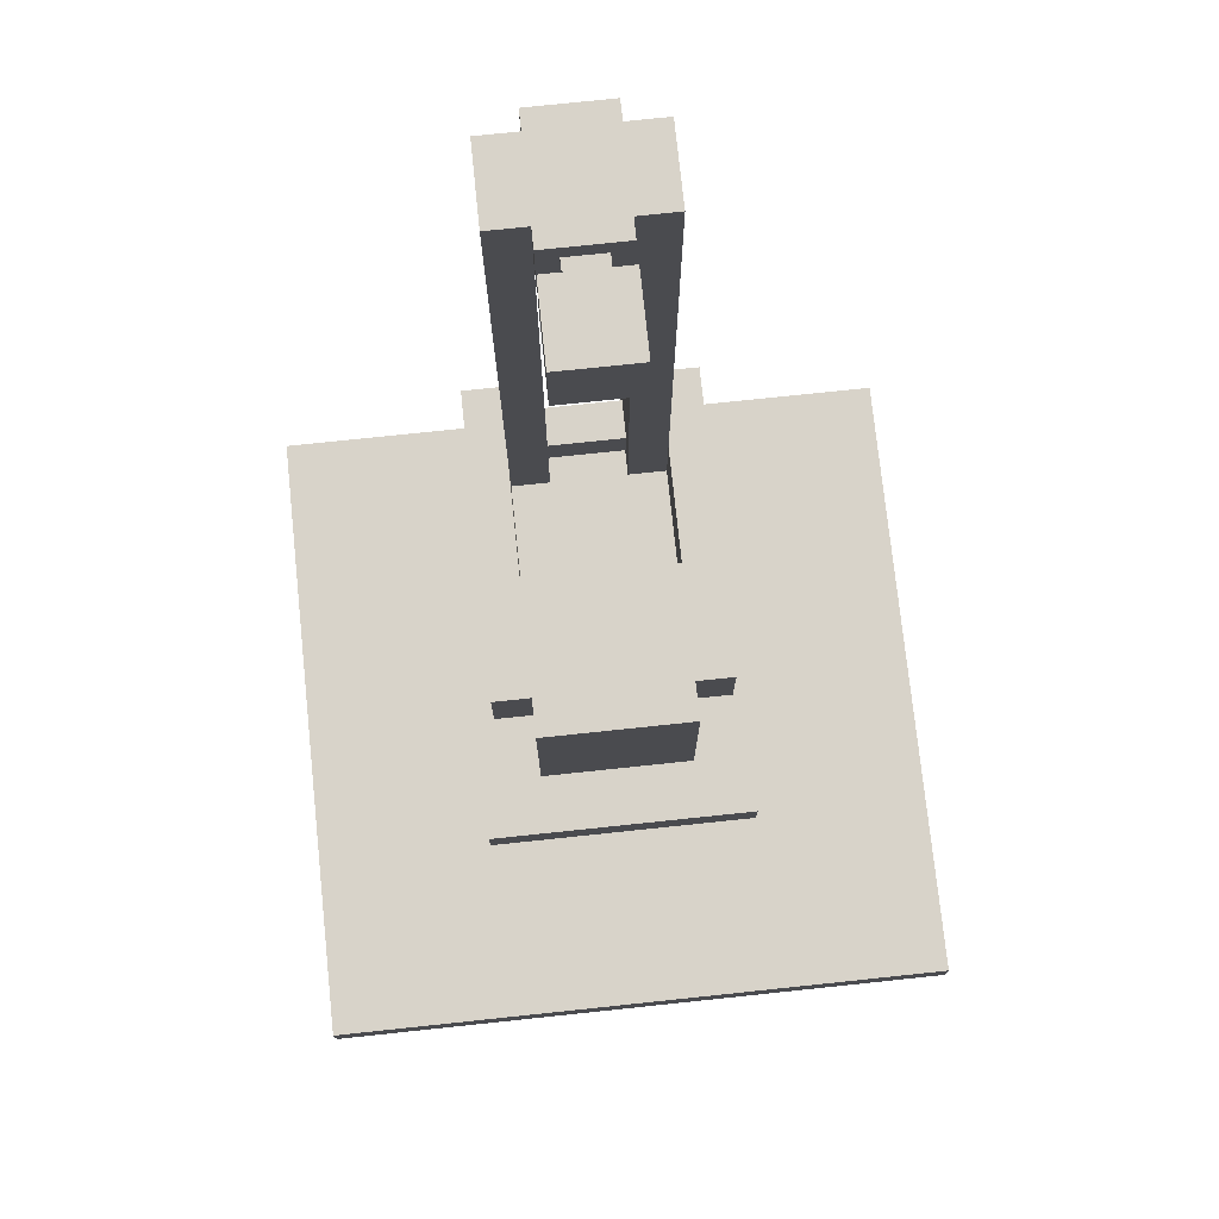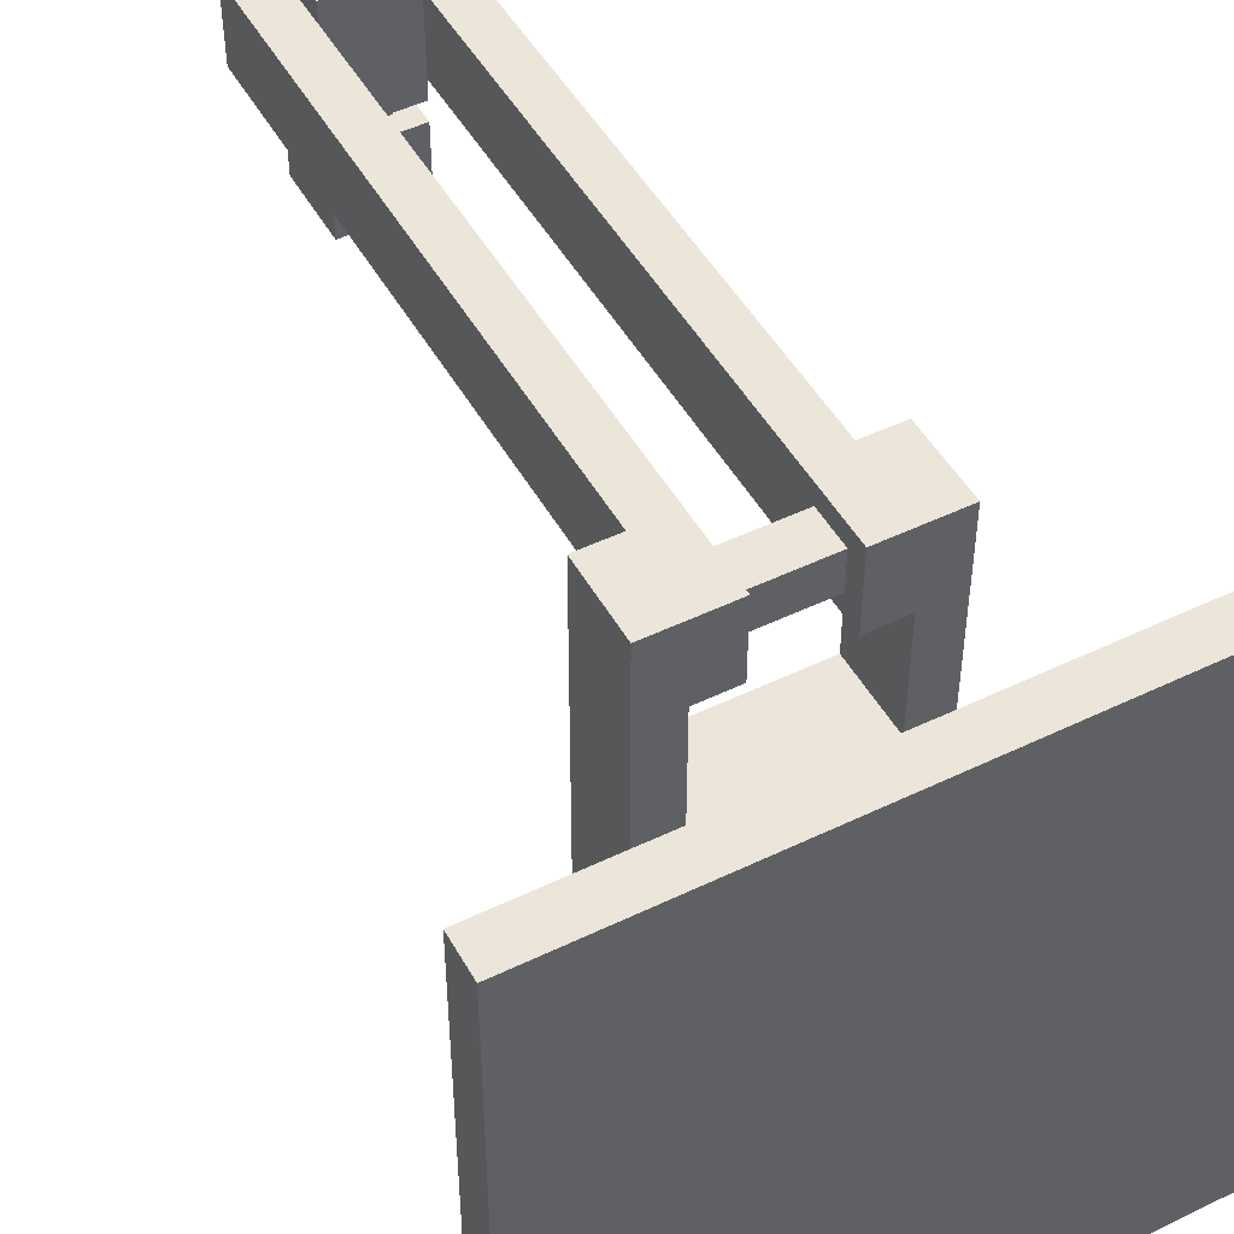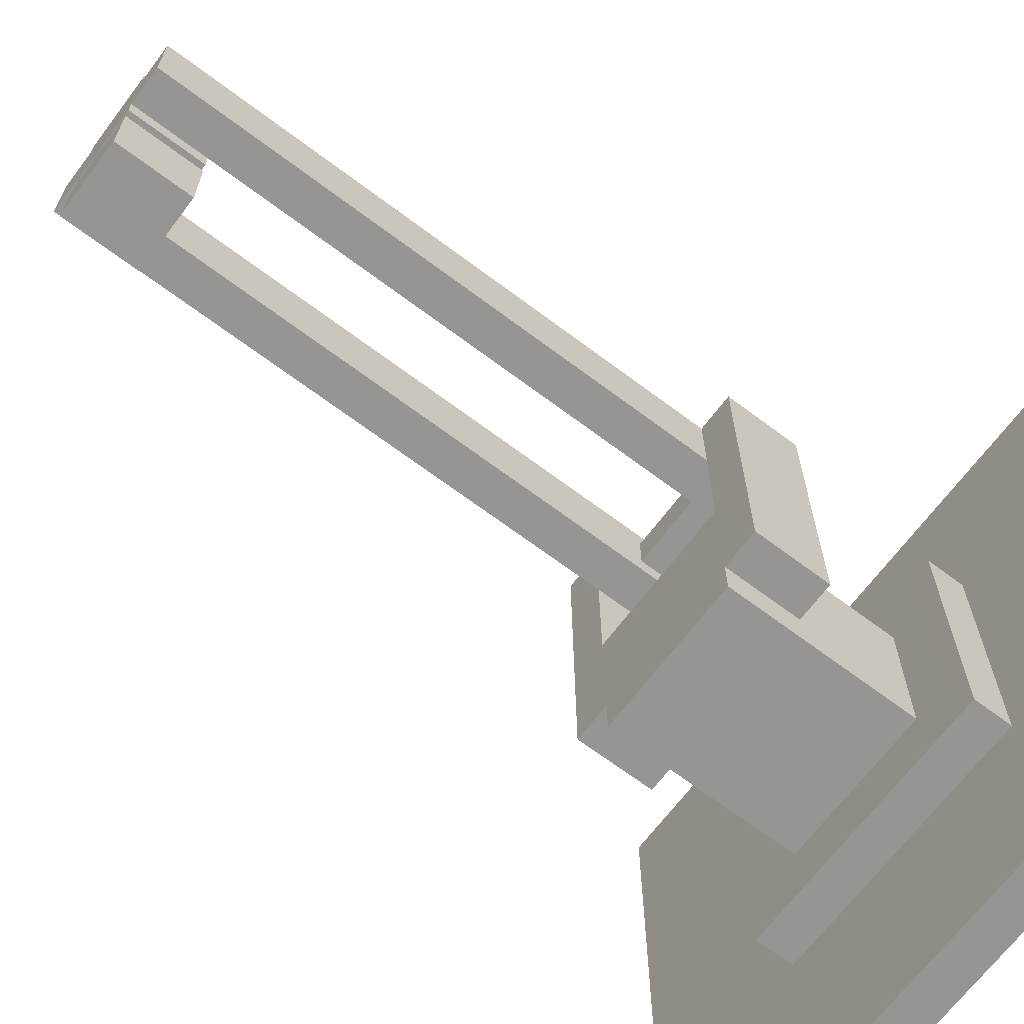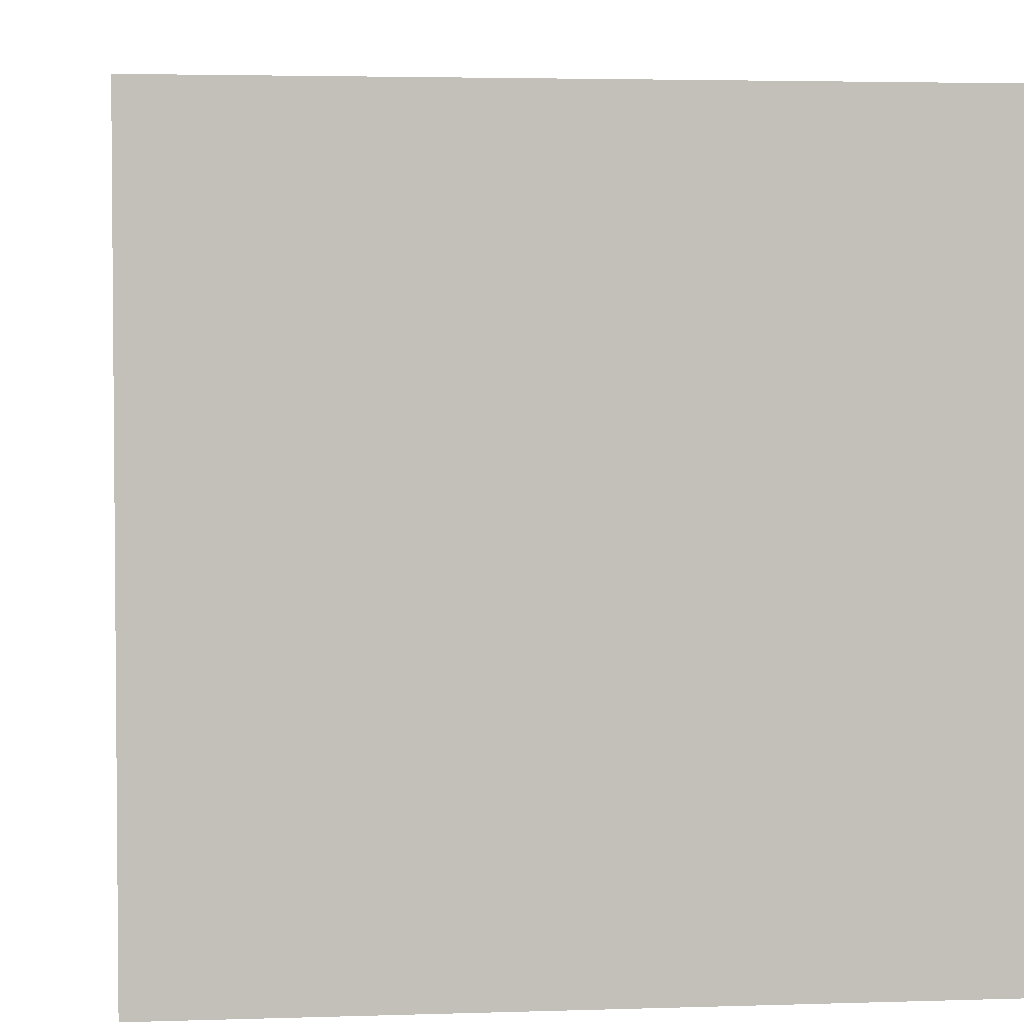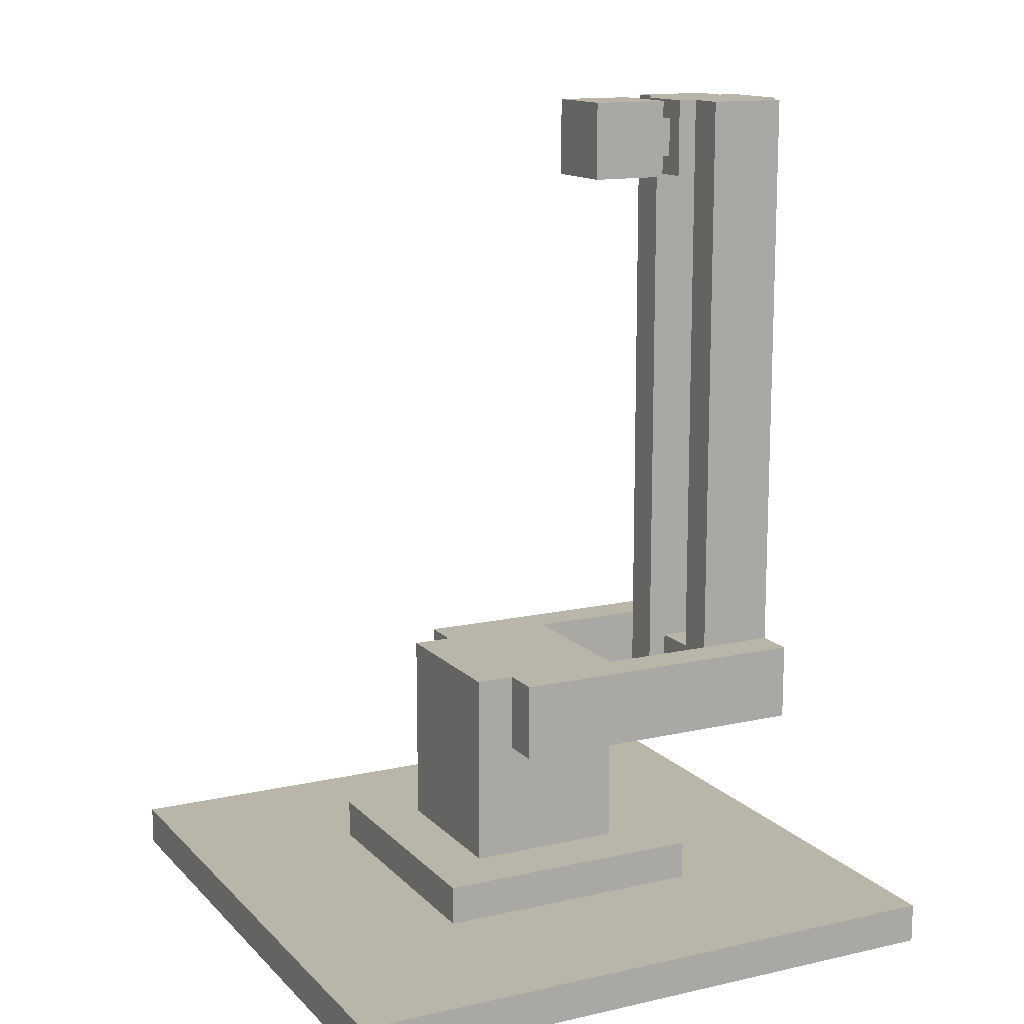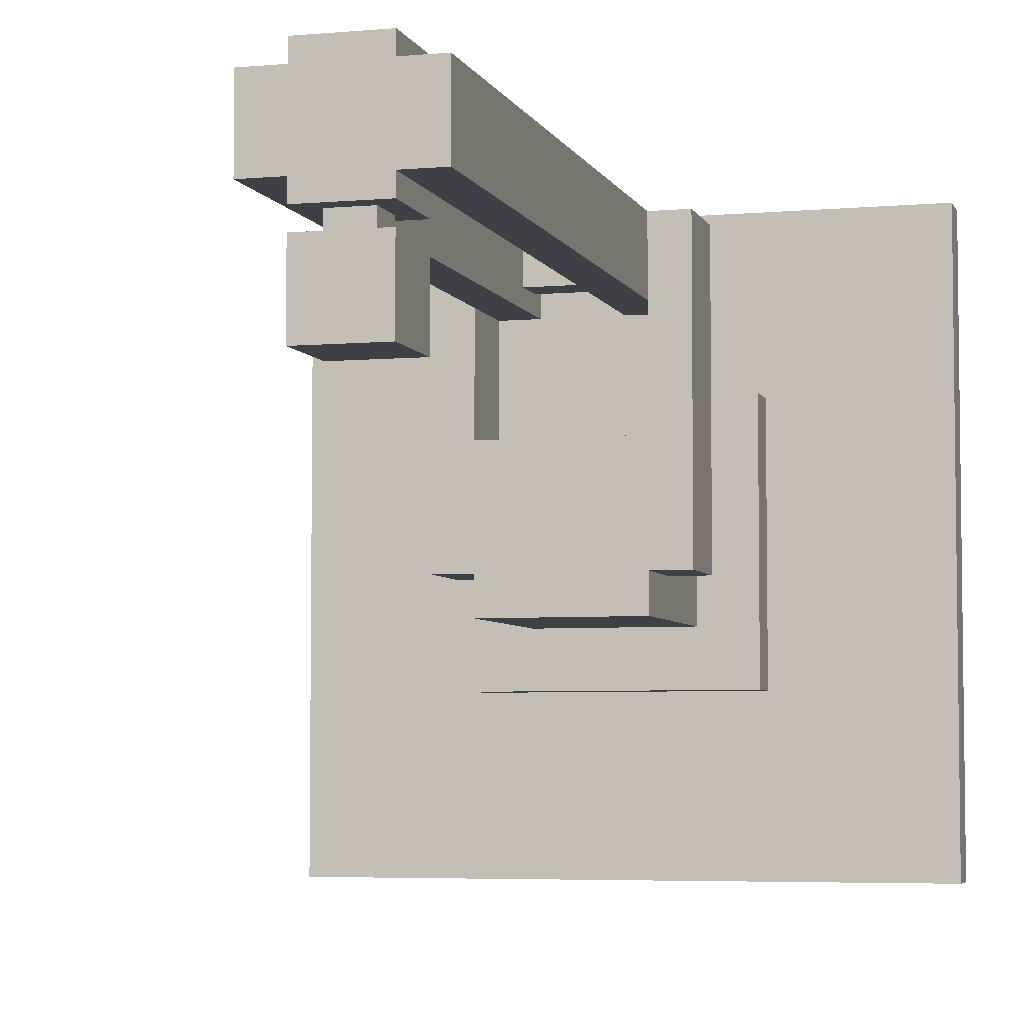
<metadata>
{"format":"obj","ext":"obj","renderer":"f3d","projection":"perspective","resolution":1024,"background":"white","views":[{"elev":75.8,"azim":174.0,"up":"+Y"},{"elev":48.5,"azim":-28.3,"up":"+Z"},{"elev":-67.5,"azim":-127.0,"up":"+Z"},{"elev":3.3,"azim":-6.6,"up":"+Z"},{"elev":13.6,"azim":-116.8,"up":"+Y"},{"elev":-5.0,"azim":-164.3,"up":"+Z"}]}
</metadata>
<code>
v  1 0.0625 1
v  0 0.0625 1
v  0 0 1
v  1 0 1
v  1 0.0625 0
v  0 0.0625 0
v  0 0 0
v  1 0 0
g Base
f 1 4 3 2
f 6 7 8 5
f 5 1 2 6
f 4 8 7 3
f 6 2 3 7
f 5 8 4 1
v  0.7188 0.125 0.2812
v  0.2812 0.125 0.2812
v  0.2812 0.0625 0.2812
v  0.7188 0.0625 0.2812
v  0.7188 0.125 0.7188
v  0.2812 0.125 0.7188
v  0.2812 0.0625 0.7188
v  0.7188 0.0625 0.7188
g BaseTurn
f 9 12 11 10
f 14 15 16 13
f 13 9 10 14
f 12 16 15 11
f 14 10 11 15
f 13 16 12 9
v  0.625 0.4375 0.375
v  0.375 0.4375 0.375
v  0.375 0.125 0.375
v  0.625 0.125 0.375
v  0.625 0.4375 0.625
v  0.375 0.4375 0.625
v  0.375 0.125 0.625
v  0.625 0.125 0.625
g BaseTurn2
f 17 20 19 18
f 22 23 24 21
f 21 17 18 22
f 20 24 23 19
f 22 18 19 23
f 21 24 20 17
v  0.375 0.4375 0.4375
v  0.3125 0.4375 0.4375
v  0.3125 0.3125 0.4375
v  0.375 0.3125 0.4375
v  0.375 0.4375 0.9375
v  0.3125 0.4375 0.9375
v  0.3125 0.3125 0.9375
v  0.375 0.3125 0.9375
g ArmBase1
f 25 28 27 26
f 30 31 32 29
f 29 25 26 30
f 28 32 31 27
f 30 26 27 31
f 29 32 28 25
v  0.6875 0.4375 0.4375
v  0.625 0.4375 0.4375
v  0.625 0.3125 0.4375
v  0.6875 0.3125 0.4375
v  0.6875 0.4375 0.9375
v  0.625 0.4375 0.9375
v  0.625 0.3125 0.9375
v  0.6875 0.3125 0.9375
g ArmBase2
f 33 36 35 34
f 38 39 40 37
f 37 33 34 38
f 36 40 39 35
f 38 34 35 39
f 37 40 36 33
v  0.5625 0.4062 0.8438
v  0.4375 0.4062 0.8438
v  0.4375 0.3438 0.8438
v  0.5625 0.3438 0.8438
v  0.5625 0.4062 0.9062
v  0.4375 0.4062 0.9062
v  0.4375 0.3438 0.9062
v  0.5625 0.3438 0.9062
g SupportMiddle
f 41 44 43 42
f 46 47 48 45
f 45 41 42 46
f 44 48 47 43
f 46 42 43 47
f 45 48 44 41
v  0.625 1.375 0.8125
v  0.5625 1.375 0.8125
v  0.5625 0.3125 0.8125
v  0.625 0.3125 0.8125
v  0.625 1.375 0.9375
v  0.5625 1.375 0.9375
v  0.5625 0.3125 0.9375
v  0.625 0.3125 0.9375
g ArmMiddle1
f 49 52 51 50
f 54 55 56 53
f 53 49 50 54
f 52 56 55 51
f 54 50 51 55
f 53 56 52 49
v  0.4375 1.375 0.8125
v  0.375 1.375 0.8125
v  0.375 0.3125 0.8125
v  0.4375 0.3125 0.8125
v  0.4375 1.375 0.9375
v  0.375 1.375 0.9375
v  0.375 0.3125 0.9375
v  0.4375 0.3125 0.9375
g ArmMiddle2
f 57 60 59 58
f 62 63 64 61
f 61 57 58 62
f 60 64 63 59
f 62 58 59 63
f 61 64 60 57
v  0.5625 1.375 0.7812
v  0.4375 1.375 0.7812
v  0.4375 1.25 0.7812
v  0.5625 1.25 0.7812
v  0.5625 1.375 0.9688
v  0.4375 1.375 0.9688
v  0.4375 1.25 0.9688
v  0.5625 1.25 0.9688
g ClawBase
f 65 68 67 66
f 70 71 72 69
f 69 65 66 70
f 68 72 71 67
f 70 66 67 71
f 69 72 68 65
v  0.5312 1.344 0.75
v  0.4688 1.344 0.75
v  0.4688 1.281 0.75
v  0.5312 1.281 0.75
v  0.5312 1.344 0.8125
v  0.4688 1.344 0.8125
v  0.4688 1.281 0.8125
v  0.5312 1.281 0.8125
g ClawAxil
f 73 76 75 74
f 78 79 80 77
f 77 73 74 78
f 76 80 79 75
f 78 74 75 79
f 77 80 76 73
v  0.5625 1.375 0.6875
v  0.4375 1.375 0.6875
v  0.4375 1.25 0.6875
v  0.5625 1.25 0.6875
v  0.5625 1.375 0.75
v  0.4375 1.375 0.75
v  0.4375 1.25 0.75
v  0.5625 1.25 0.75
g ClawTurn
f 81 84 83 82
f 86 87 88 85
f 85 81 82 86
f 84 88 87 83
f 86 82 83 87
f 85 88 84 81
v  0.5 1.375 0.625
v  0.4375 1.375 0.625
v  0.4375 1.25 0.625
v  0.5 1.25 0.625
v  0.5 1.375 0.6875
v  0.4375 1.375 0.6875
v  0.4375 1.25 0.6875
v  0.5 1.25 0.6875
g Claw1
f 89 92 91 90
f 94 95 96 93
f 93 89 90 94
f 92 96 95 91
f 94 90 91 95
f 93 96 92 89
v  0.5625 1.375 0.625
v  0.5 1.375 0.625
v  0.5 1.25 0.625
v  0.5625 1.25 0.625
v  0.5625 1.375 0.6875
v  0.5 1.375 0.6875
v  0.5 1.25 0.6875
v  0.5625 1.25 0.6875
g Claw2
f 97 100 99 98
f 102 103 104 101
f 101 97 98 102
f 100 104 103 99
f 102 98 99 103
f 101 104 100 97

</code>
